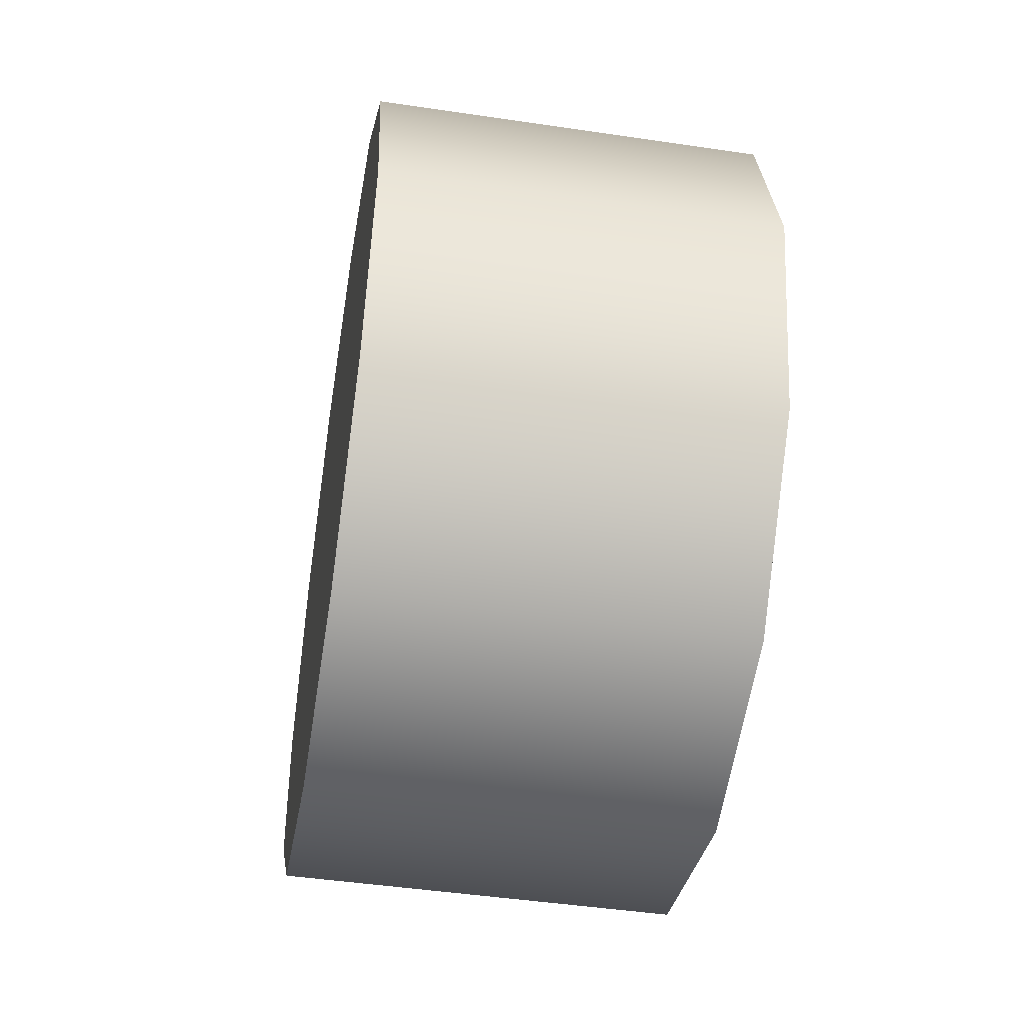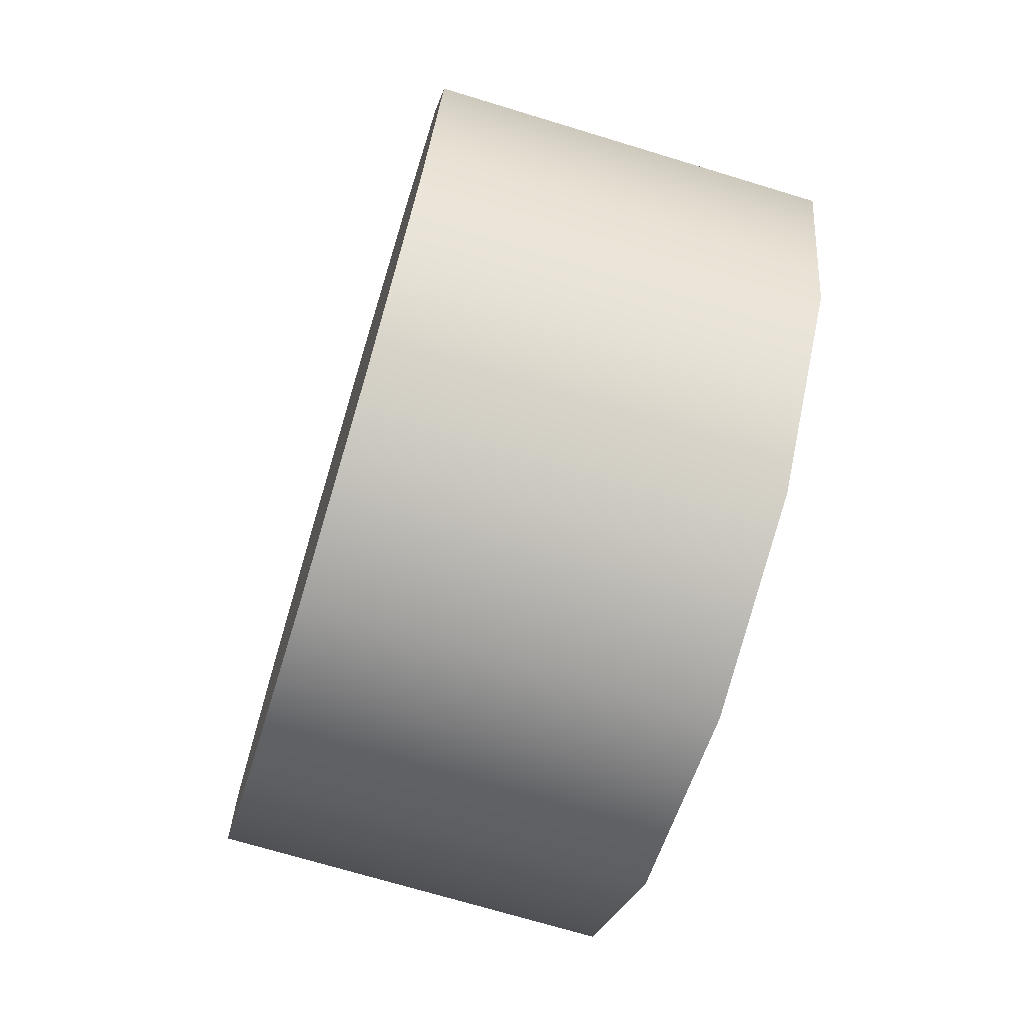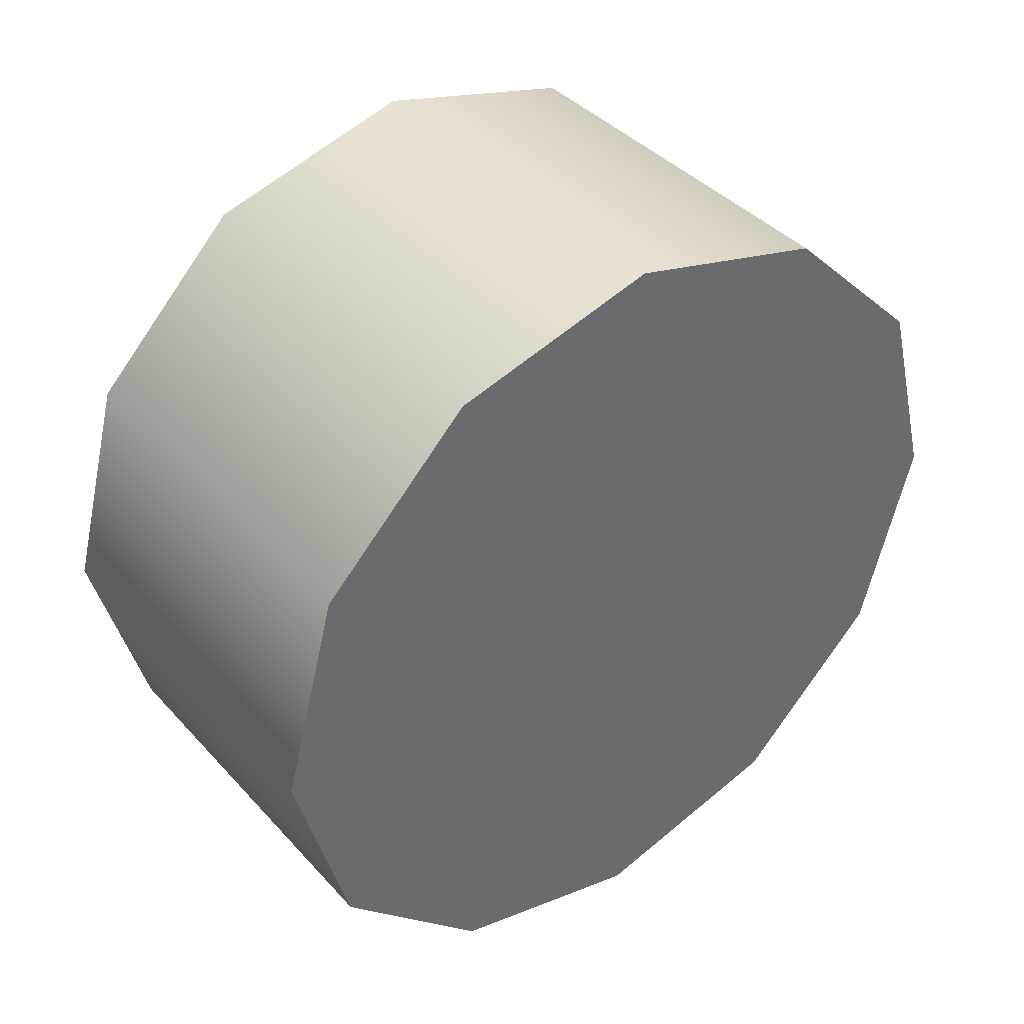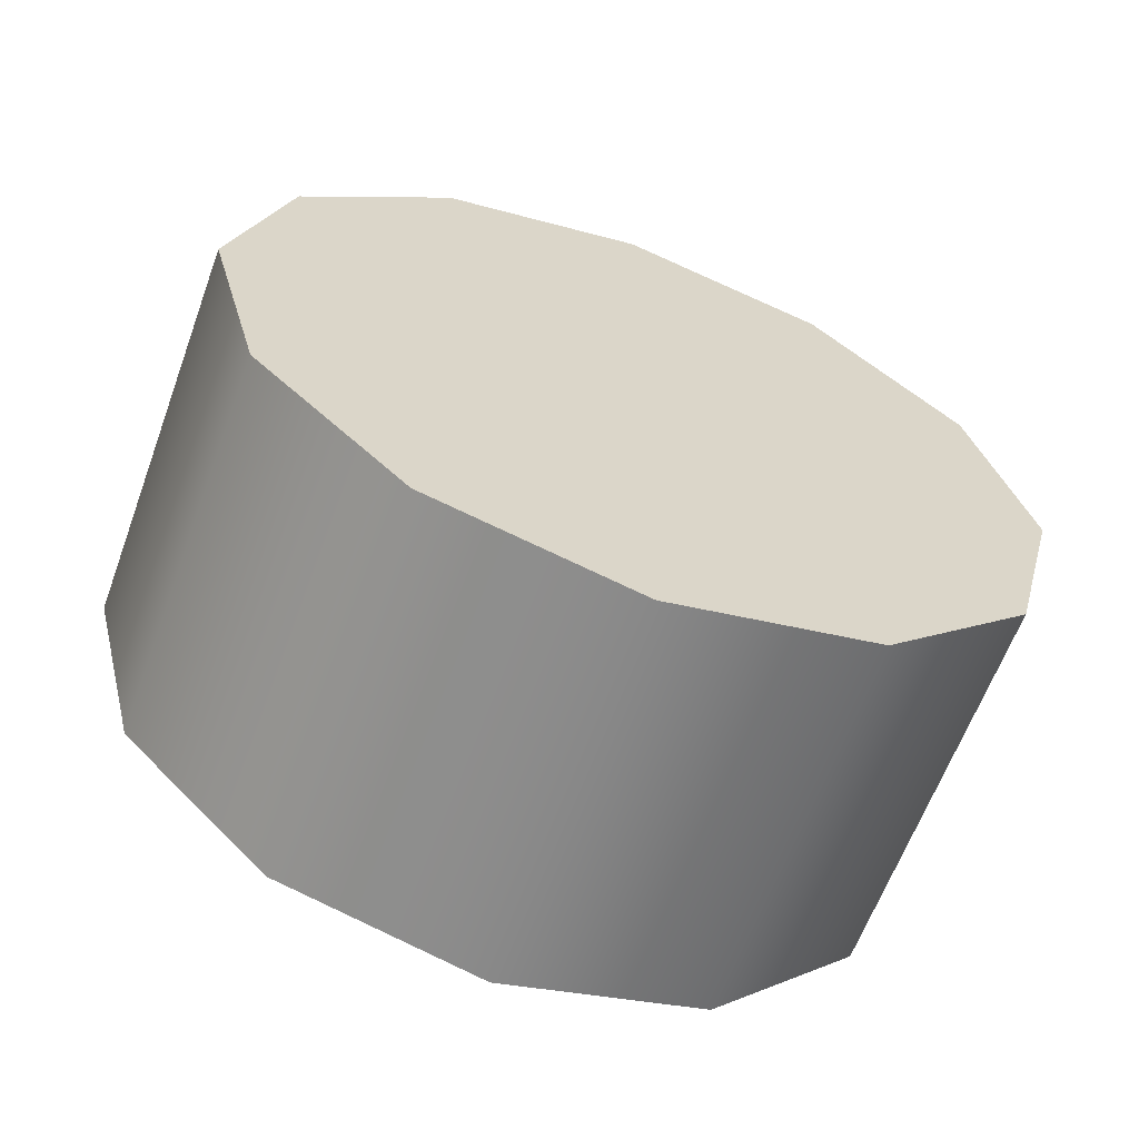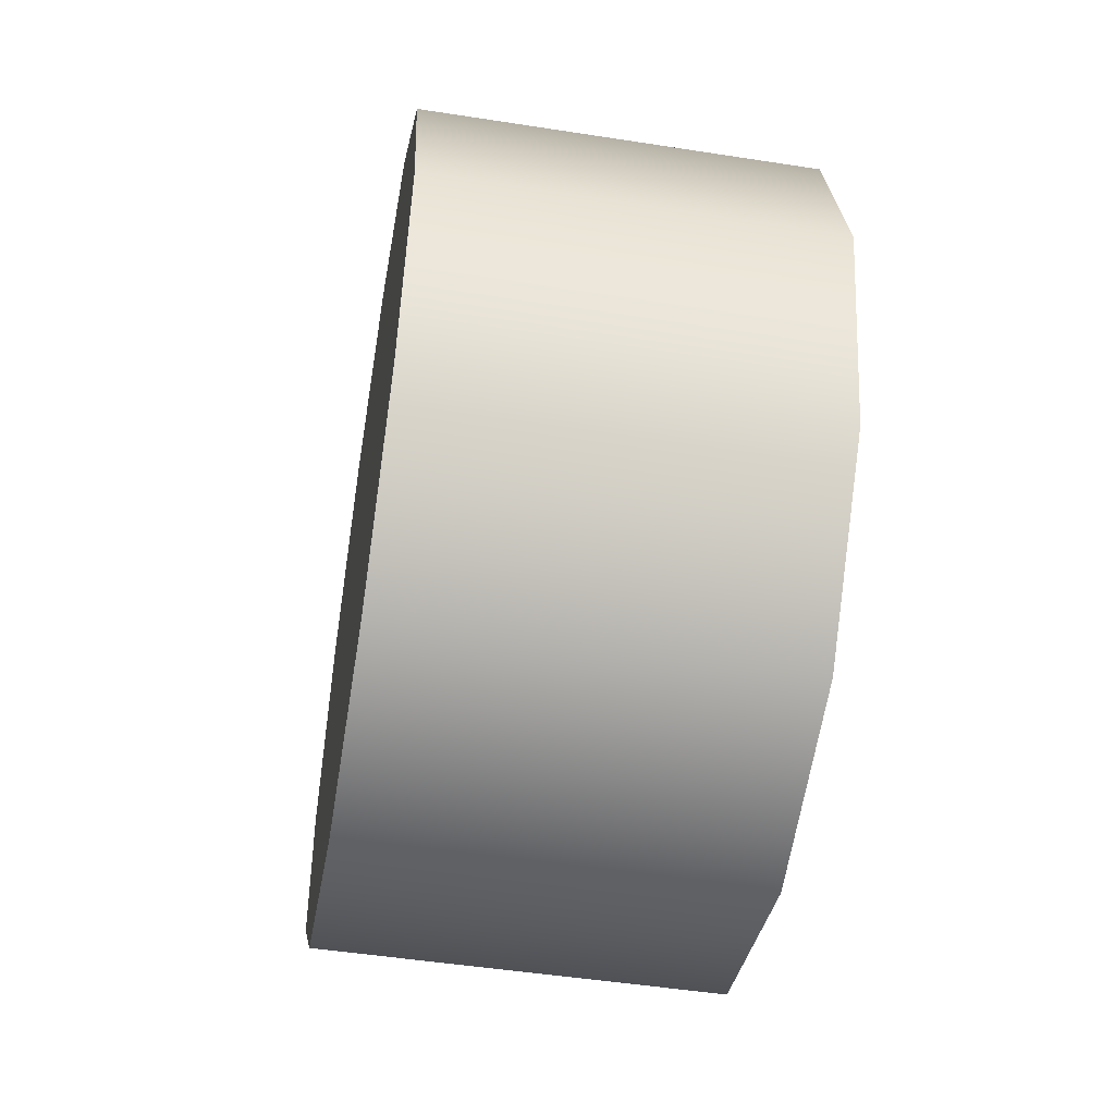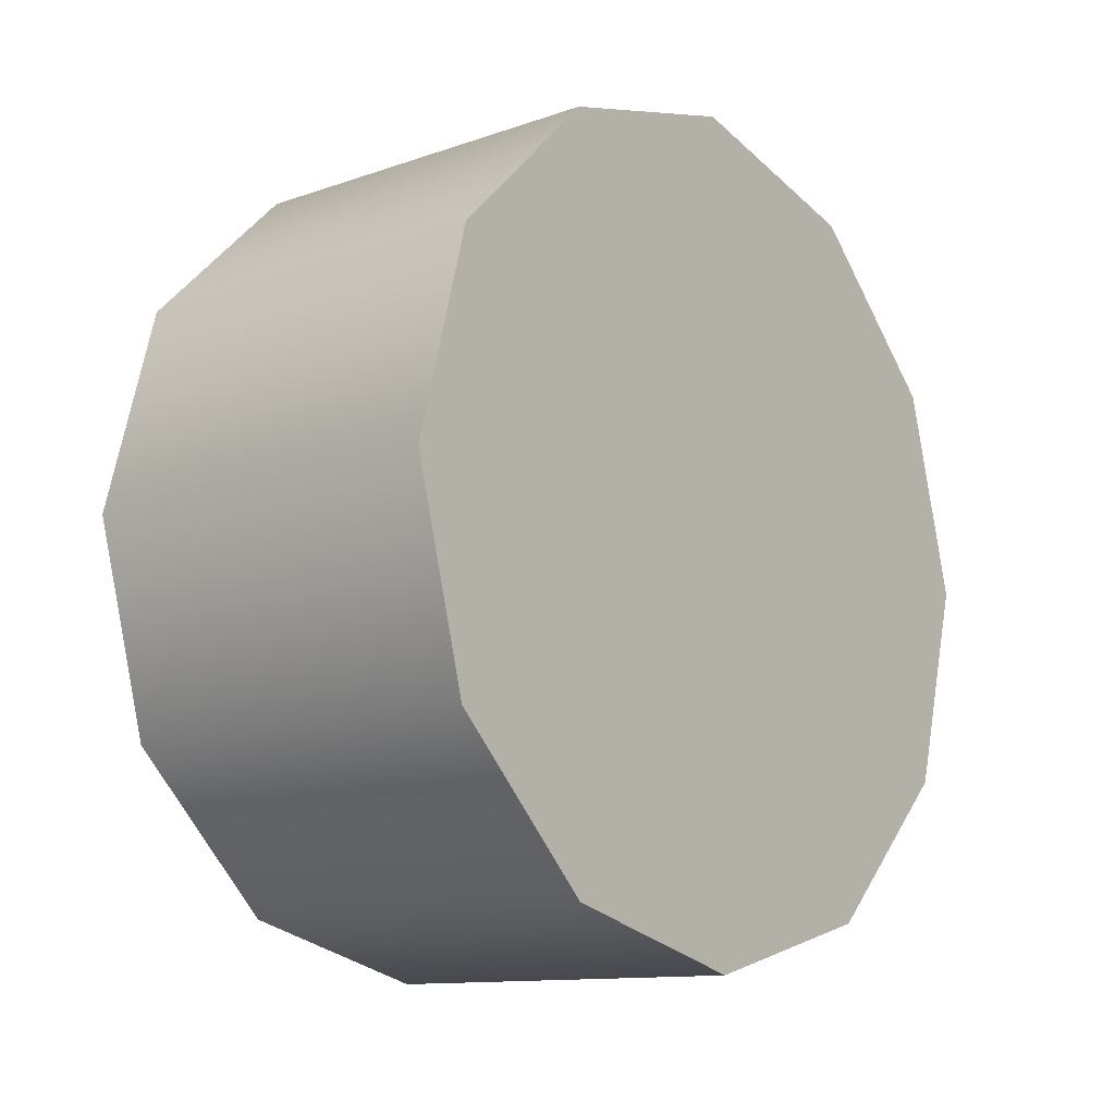
<metadata>
{"format":"obj","ext":"obj","renderer":"f3d","projection":"perspective","resolution":1024,"background":"white","views":[{"elev":-47.2,"azim":-9.5,"up":"+Y"},{"elev":-71.1,"azim":163.1,"up":"+Z"},{"elev":40.0,"azim":52.4,"up":"+Y"},{"elev":-62.8,"azim":69.8,"up":"+Y"},{"elev":-49.9,"azim":-9.7,"up":"+Y"},{"elev":-11.9,"azim":-140.2,"up":"+Y"}]}
</metadata>
<code>
v -1.493 0.8825 0.1069
v -1.493 0.9922 0.2167
v -1.207 0.8825 0.1069
v -1.207 0.9922 0.2167
v -1.493 0.7325 0.06674
v -1.207 0.7325 0.06674
v -1.493 0.5826 0.1069
v -1.207 0.5826 0.1069
v -1.493 0.4728 0.2167
v -1.207 0.4728 0.2167
v -1.493 0.4327 0.3666
v -1.207 0.4327 0.3666
v -1.493 0.4728 0.5165
v -1.493 0.4327 0.3666
v -1.207 0.4728 0.5165
v -1.207 0.4327 0.3666
v -1.493 0.5826 0.6263
v -1.207 0.5826 0.6263
v -1.493 0.7325 0.6665
v -1.207 0.7325 0.6665
v -1.493 0.8825 0.6263
v -1.207 0.8825 0.6263
v -1.493 0.9922 0.5165
v -1.207 0.9922 0.5165
v -1.493 1.032 0.3666
v -1.207 1.032 0.3666
v -1.493 1.032 0.3666
v -1.207 1.032 0.3666
v -1.493 0.9922 0.2167
v -1.493 0.8825 0.1069
v -1.493 1.032 0.3666
v -1.493 0.7325 0.06674
v -1.493 0.5826 0.1069
v -1.493 0.4728 0.2167
v -1.493 0.4327 0.3666
v -1.493 0.4728 0.5165
v -1.493 0.5826 0.6263
v -1.493 0.7325 0.6665
v -1.493 0.8825 0.6263
v -1.493 0.9922 0.5165
v -1.207 0.9922 0.2167
v -1.207 1.032 0.3666
v -1.207 0.8825 0.1069
v -1.207 0.9922 0.5165
v -1.207 0.8825 0.6263
v -1.207 0.7325 0.6665
v -1.207 0.5826 0.6263
v -1.207 0.4728 0.5165
v -1.207 0.4327 0.3666
v -1.207 0.4728 0.2167
v -1.207 0.5826 0.1069
v -1.207 0.7325 0.06674
g group_81_106102876210432
f 1 2 3
f 3 2 4
f 5 1 6
f 6 1 3
f 7 5 8
f 8 5 6
f 9 7 10
f 10 7 8
f 11 9 12
f 12 9 10
f 13 14 15
f 15 14 16
f 17 13 18
f 18 13 15
f 19 17 20
f 20 17 18
f 21 19 22
f 22 19 20
f 23 21 24
f 24 21 22
f 25 23 26
f 26 23 24
f 2 27 4
f 4 27 28
f 29 30 31
f 30 32 31
f 32 33 31
f 33 34 31
f 34 35 31
f 35 36 31
f 36 37 31
f 37 38 31
f 38 39 31
f 39 40 31
f 41 42 43
f 42 44 43
f 44 45 43
f 45 46 43
f 46 47 43
f 47 48 43
f 48 49 43
f 49 50 43
f 50 51 43
f 51 52 43

</code>
